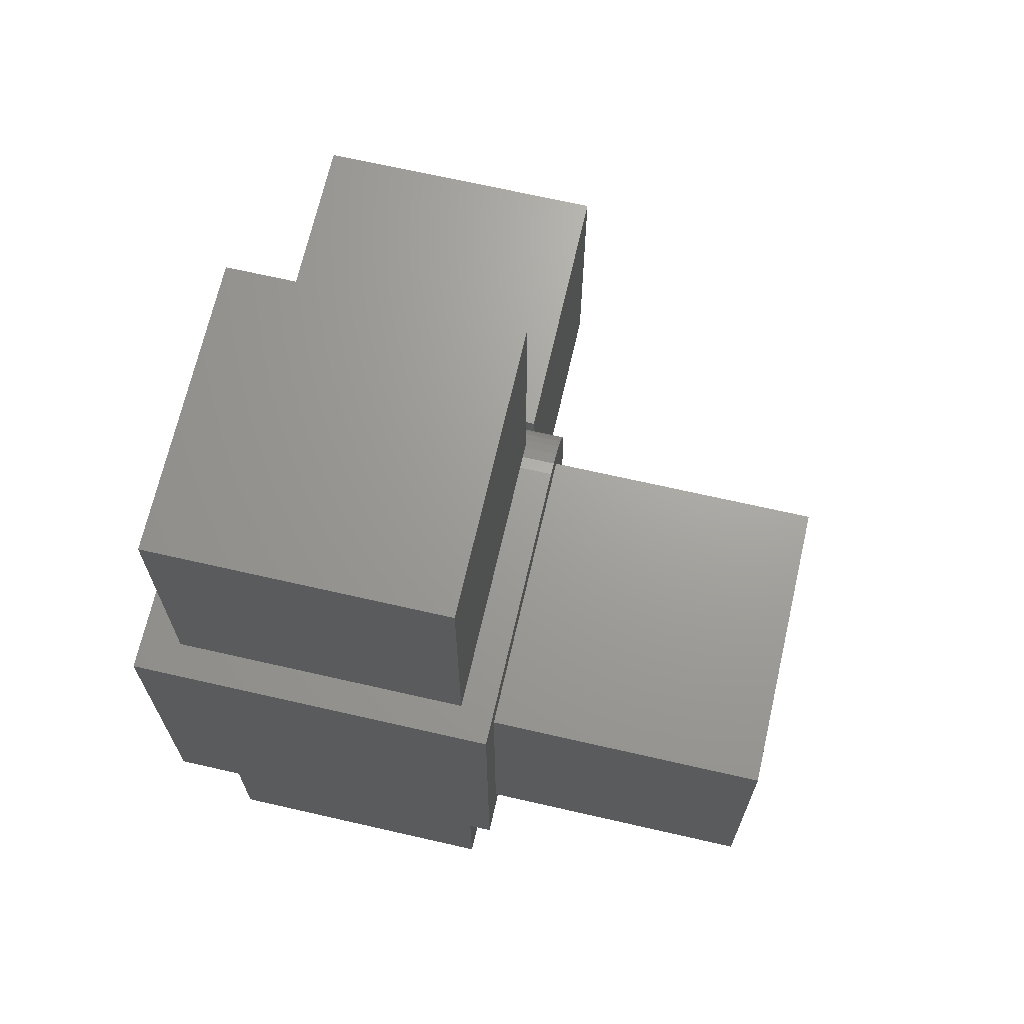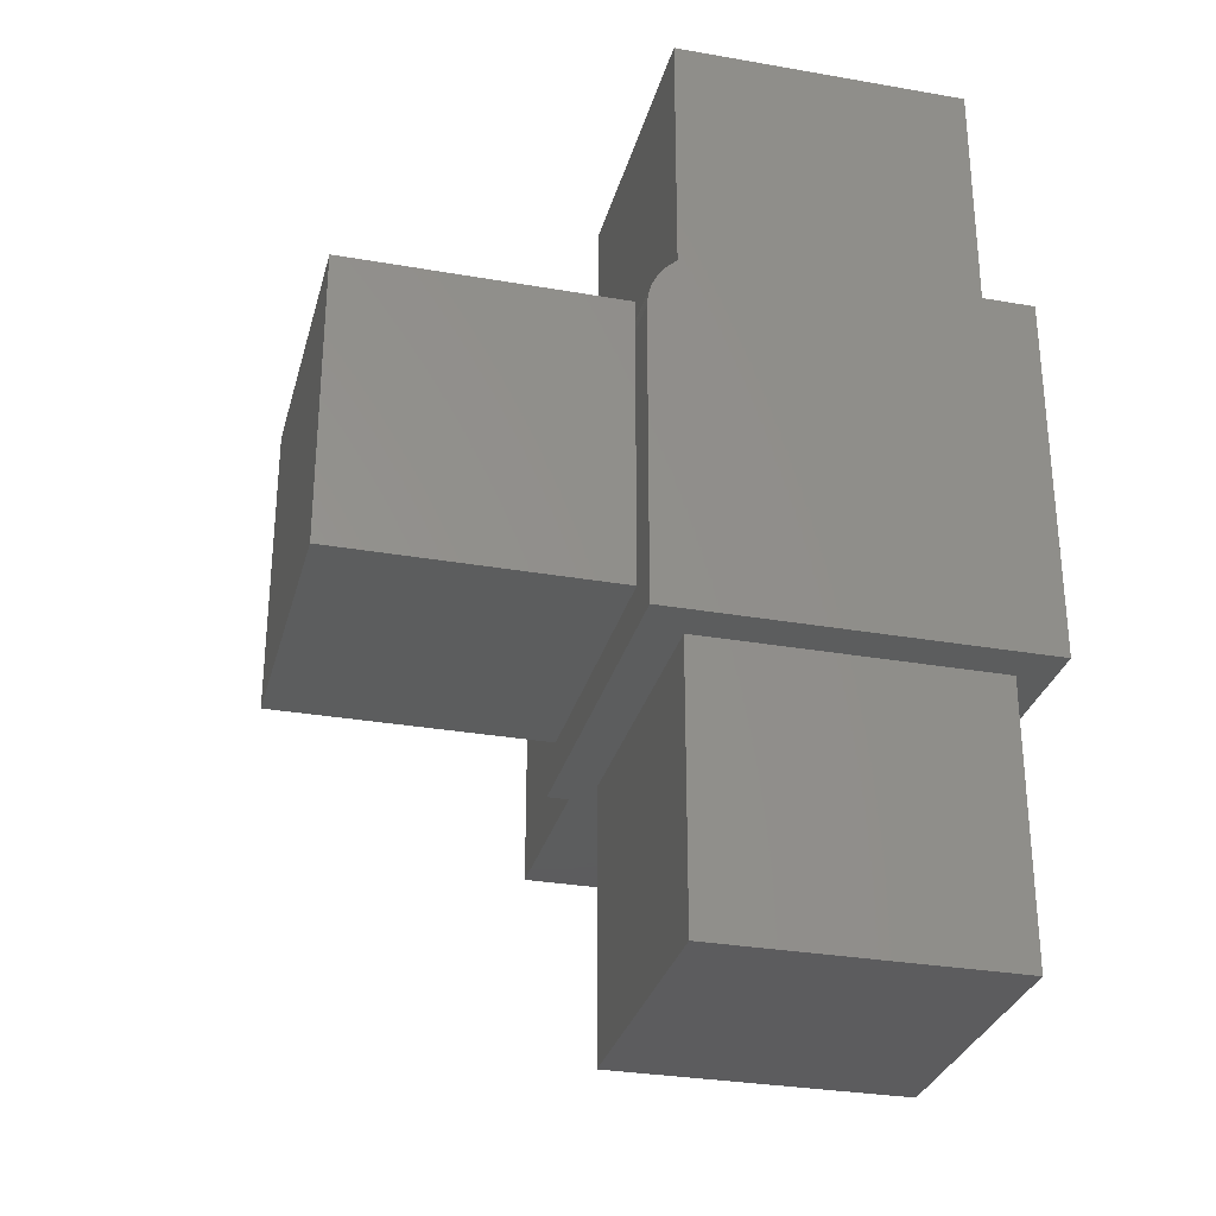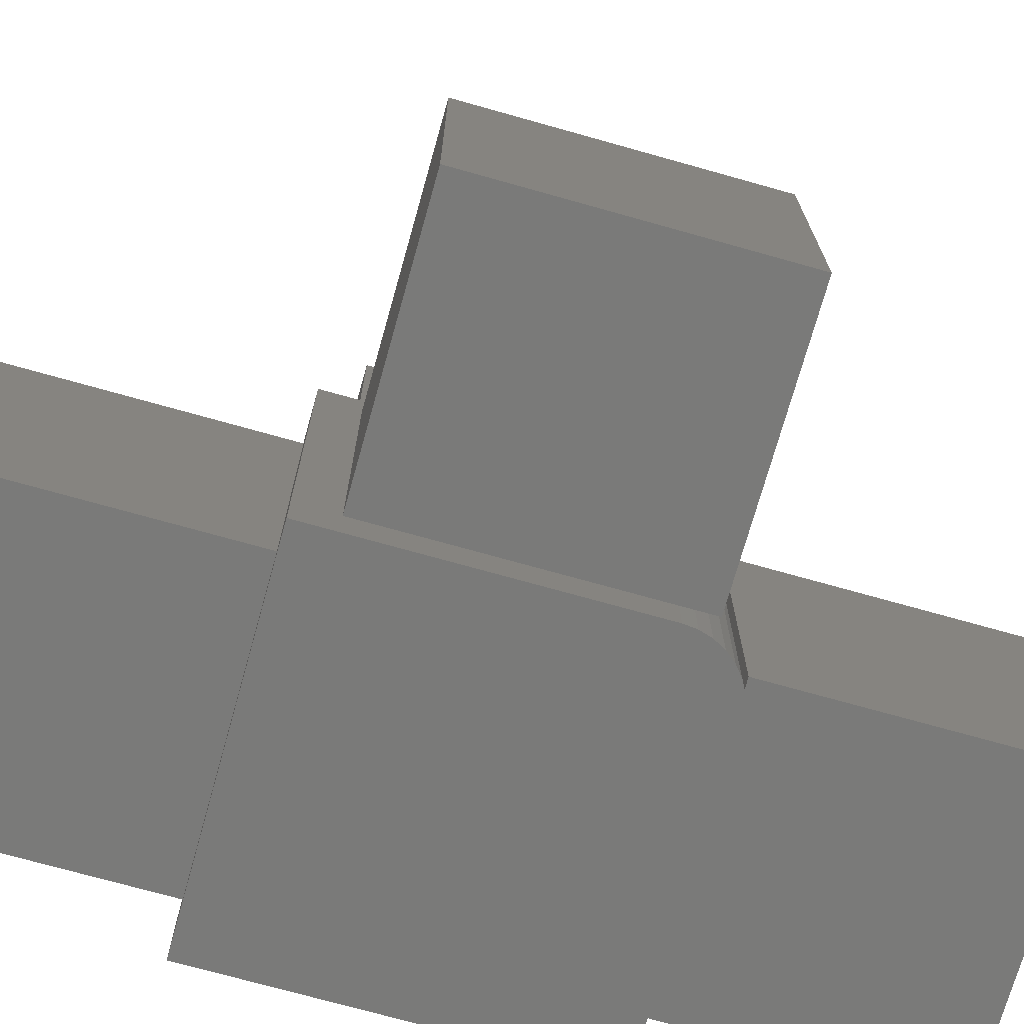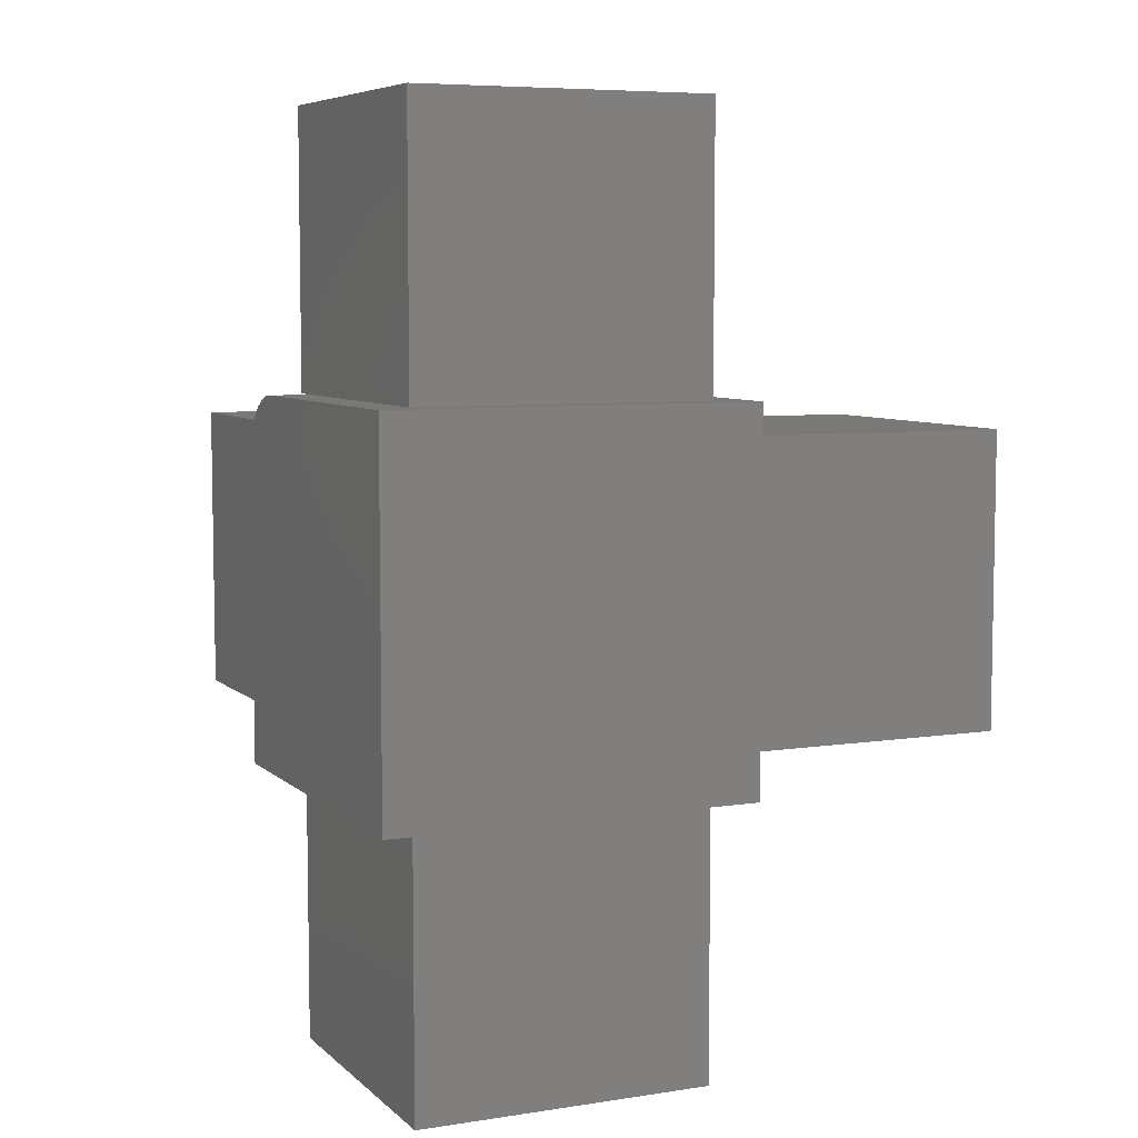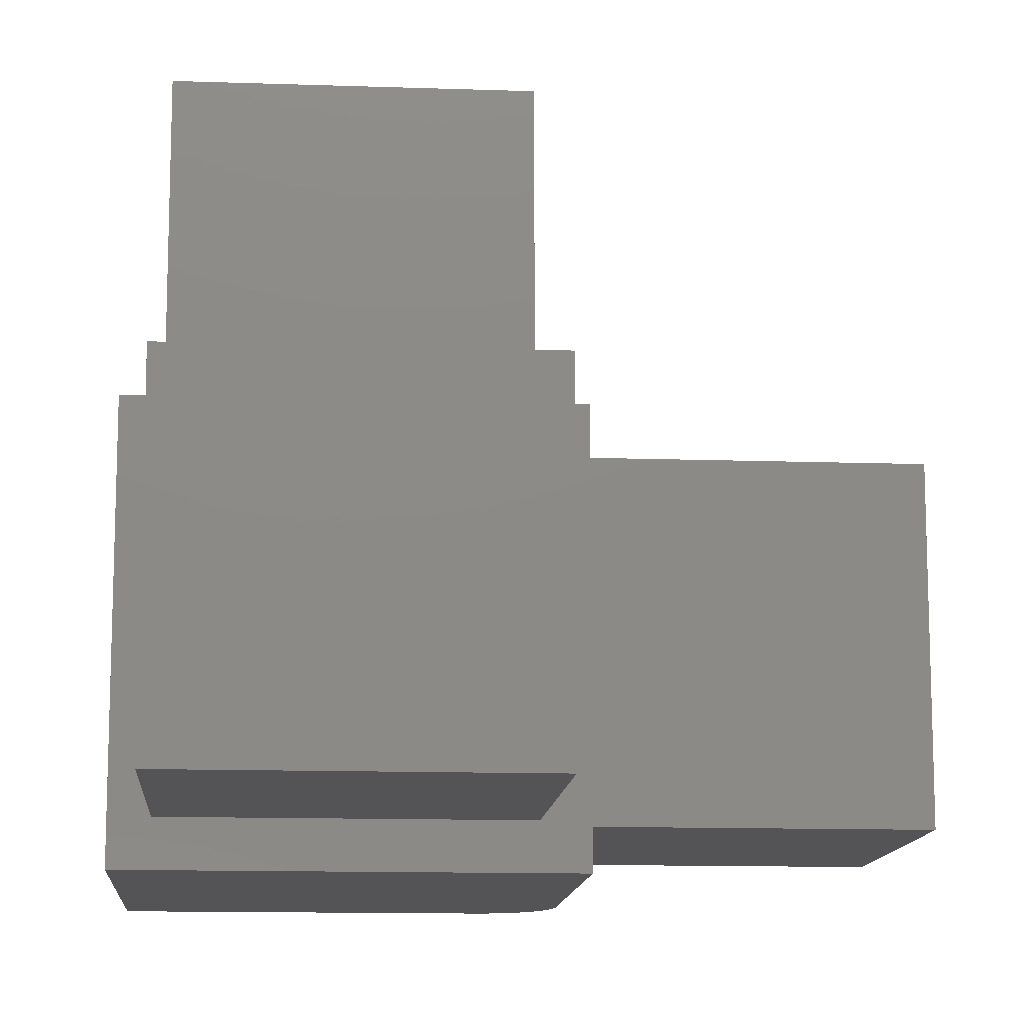
<metadata>
{"format":"stl","ext":"stl","renderer":"f3d","projection":"perspective","resolution":1024,"background":"white","views":[{"elev":68.4,"azim":-77.1,"up":"+Y"},{"elev":-30.2,"azim":165.7,"up":"+Y"},{"elev":-72.8,"azim":74.3,"up":"+Z"},{"elev":6.7,"azim":-114.4,"up":"+Y"},{"elev":-12.5,"azim":-4.6,"up":"+Z"}]}
</metadata>
<code>
# stl→obj: 68 verts, 128 faces
v 0.3828 -0.03906 0
v 0.3828 -0.3828 0
v 0.4297 -0.4297 0
v 0.4297 -0.07812 4.337e-18
v 0.4282 -0.06288 3.583e-18
v 0.4237 -0.04823 3.041e-18
v 0.4165 -0.03472 2.734e-18
v 0.4068 -0.02288 2.671e-18
v 0.395 -0.01317 2.857e-18
v 0.3815 -0.005947 3.283e-18
v 0.3668 -0.001501 3.934e-18
v 0.3516 2.385e-17 0
v 2.631e-17 2.385e-17 0
v 0.03906 -0.03906 0
v 0.03906 -0.3828 0
v 2.631e-17 -0.4297 0
v 0.03906 -0.03906 0.3203
v 0.03906 -0.3828 0.3203
v 0.3828 -0.03906 0.3203
v 0.3828 -0.3828 0.3203
v 0.3828 0 -0.3828
v 0.3828 -1.908e-17 -0.03906
v 0.3516 1.735e-18 -0.3828
v 0.3516 -1.735e-17 -0.03906
v 0 0 -0.4297
v 0.3516 -1.195e-33 -0.4297
v 0.03906 1.908e-17 -0.3828
v 0.03906 3.081e-33 -0.03906
v 0.3668 -0.001501 -0.4297
v 0.4282 -0.06288 -0.4297
v 0.4297 -0.07812 -0.03906
v 0.4297 -0.07812 -0.3828
v 0.4297 -0.07812 -0.4297
v 0.3815 -0.005947 -0.4297
v 0.395 -0.01317 -0.4297
v 0.4068 -0.02288 -0.4297
v 0.4165 -0.03472 -0.4297
v 0.4237 -0.04823 -0.4297
v 0.3828 0.3203 -0.03906
v 0.03906 0.3203 -0.03906
v 0.03906 0.3203 -0.3828
v 0.3828 0.3203 -0.3828
v 0.1719 -0.1719 -0.2578
v 0.1719 -0.2578 -0.2578
v 0.2578 -0.1719 -0.2578
v 0.2578 -0.2578 -0.2578
v 0.1719 -0.1719 -0.1719
v 0.2578 -0.1719 -0.1719
v 0.1719 -0.2578 -0.1719
v 0.2578 -0.2578 -0.1719
v 0.4297 -0.03906 -0.3828
v 0.4297 -0.03906 -0.03906
v 0.4297 -0.3828 -0.03906
v 0.4297 -0.3828 -0.3828
v 0.4297 -0.4297 -0.4297
v 0.75 -0.3828 -0.03906
v 0.75 -0.3828 -0.3828
v 0.75 -0.03906 -0.03906
v 0.75 -0.03906 -0.3828
v 0.3828 -0.4297 -0.3828
v 0 -0.4297 -0.4297
v 0.03906 -0.4297 -0.3828
v 0.03906 -0.4297 -0.03906
v 0.3828 -0.4297 -0.03906
v 0.03906 -0.75 -0.03906
v 0.03906 -0.75 -0.3828
v 0.3828 -0.75 -0.03906
v 0.3828 -0.75 -0.3828
f 1 2 3
f 1 3 4
f 1 4 5
f 1 5 6
f 1 6 7
f 1 7 8
f 1 8 9
f 1 9 10
f 1 10 11
f 1 11 12
f 1 12 13
f 1 13 14
f 14 13 15
f 15 13 16
f 15 16 2
f 2 16 3
f 17 14 18
f 18 14 15
f 19 1 17
f 17 1 14
f 20 2 19
f 19 2 1
f 18 15 20
f 20 15 2
f 18 20 17
f 17 20 19
f 21 22 23
f 23 22 24
f 25 23 26
f 23 25 27
f 27 25 13
f 27 13 28
f 28 13 12
f 28 12 24
f 11 29 26
f 11 26 23
f 11 23 24
f 11 24 12
f 30 5 4
f 30 4 31
f 30 31 32
f 30 32 33
f 29 11 34
f 34 11 10
f 34 10 35
f 35 10 9
f 35 9 36
f 36 9 8
f 36 8 37
f 37 8 7
f 37 7 38
f 38 7 6
f 38 6 30
f 30 6 5
f 22 39 24
f 24 39 40
f 24 40 28
f 41 27 40
f 40 27 28
f 27 41 23
f 23 41 42
f 23 42 21
f 42 41 39
f 39 41 40
f 39 22 42
f 42 22 21
f 43 44 45
f 45 44 46
f 47 43 48
f 48 43 45
f 47 49 43
f 43 49 44
f 48 50 47
f 47 50 49
f 46 50 45
f 45 50 48
f 44 49 46
f 46 49 50
f 32 31 51
f 51 31 52
f 31 4 53
f 53 4 3
f 53 3 54
f 54 3 55
f 54 55 32
f 32 55 33
f 56 53 57
f 57 53 54
f 53 56 31
f 31 56 58
f 31 58 52
f 51 59 32
f 32 59 57
f 32 57 54
f 57 59 56
f 56 59 58
f 59 51 58
f 58 51 52
f 55 60 61
f 61 60 62
f 61 62 16
f 16 62 63
f 16 63 3
f 3 63 64
f 3 64 55
f 55 64 60
f 65 63 66
f 66 63 62
f 67 64 65
f 65 64 63
f 68 60 67
f 67 60 64
f 66 62 68
f 68 62 60
f 66 68 65
f 65 68 67
f 26 29 25
f 33 55 61
f 33 61 25
f 33 25 29
f 33 29 34
f 33 34 35
f 33 35 36
f 33 36 37
f 33 37 38
f 33 38 30
f 13 25 16
f 16 25 61

</code>
